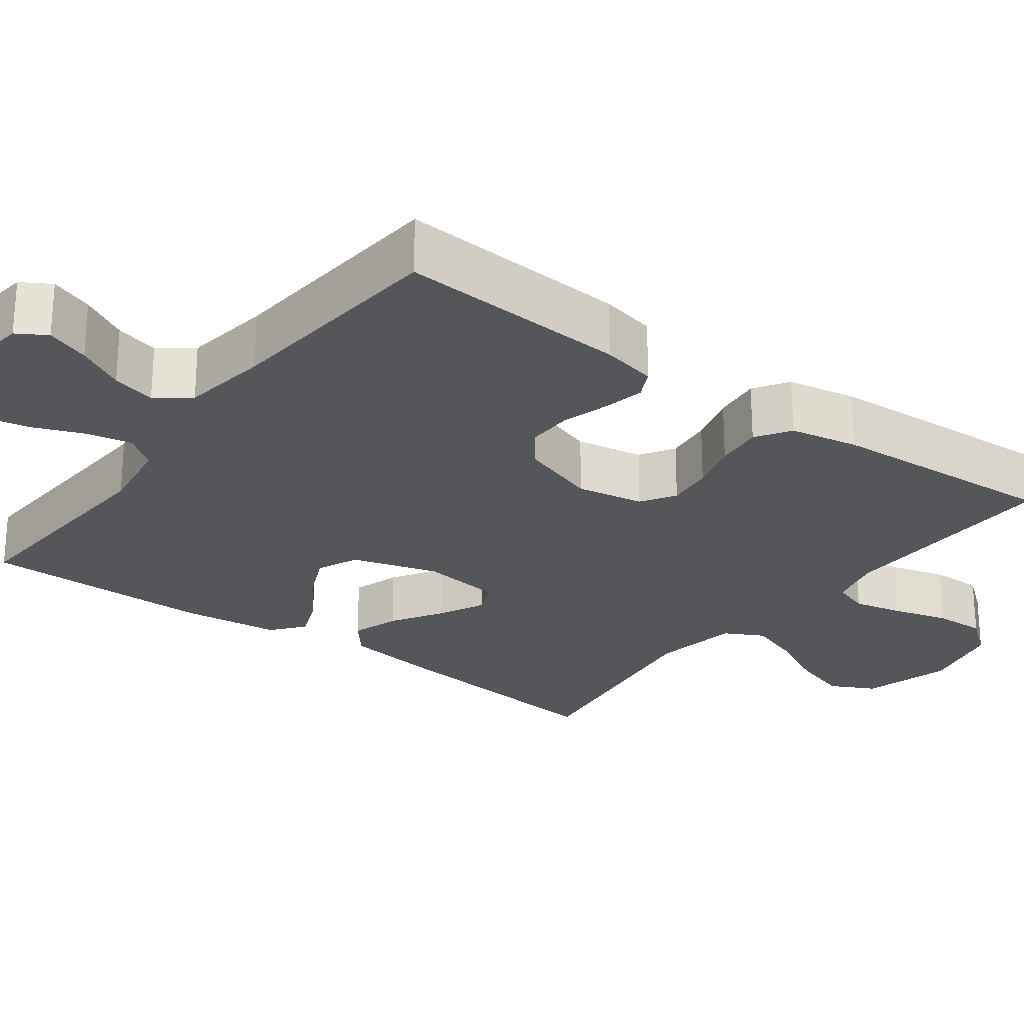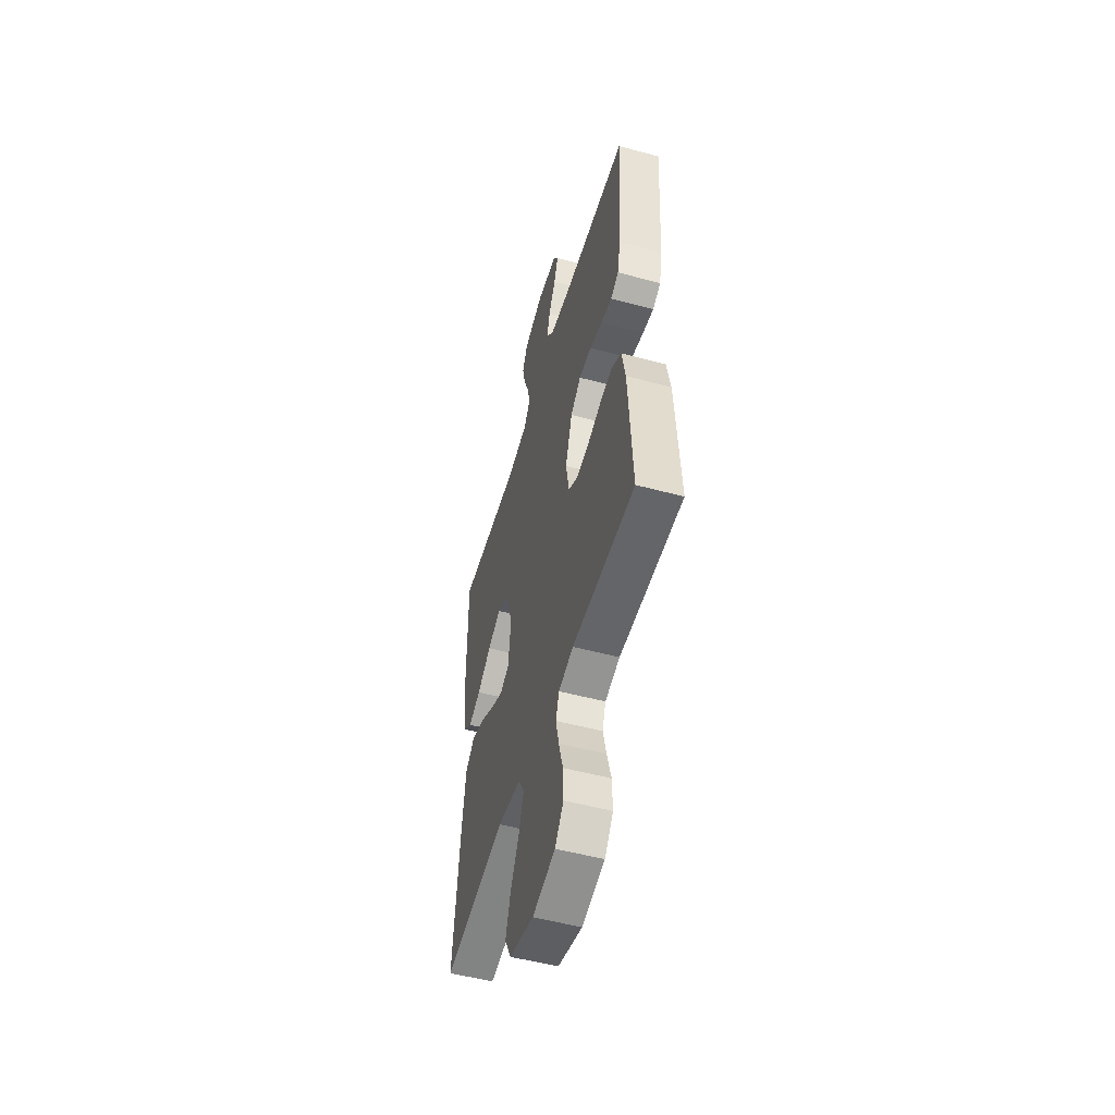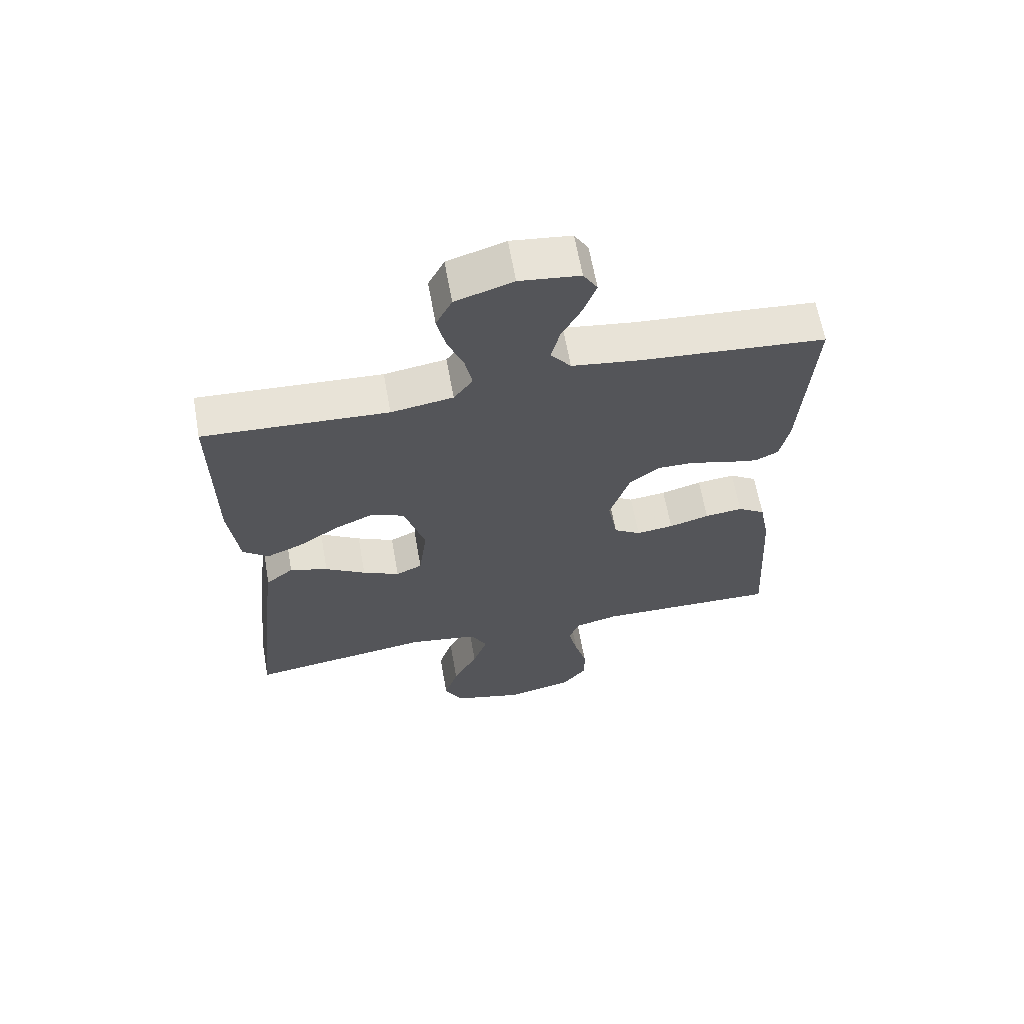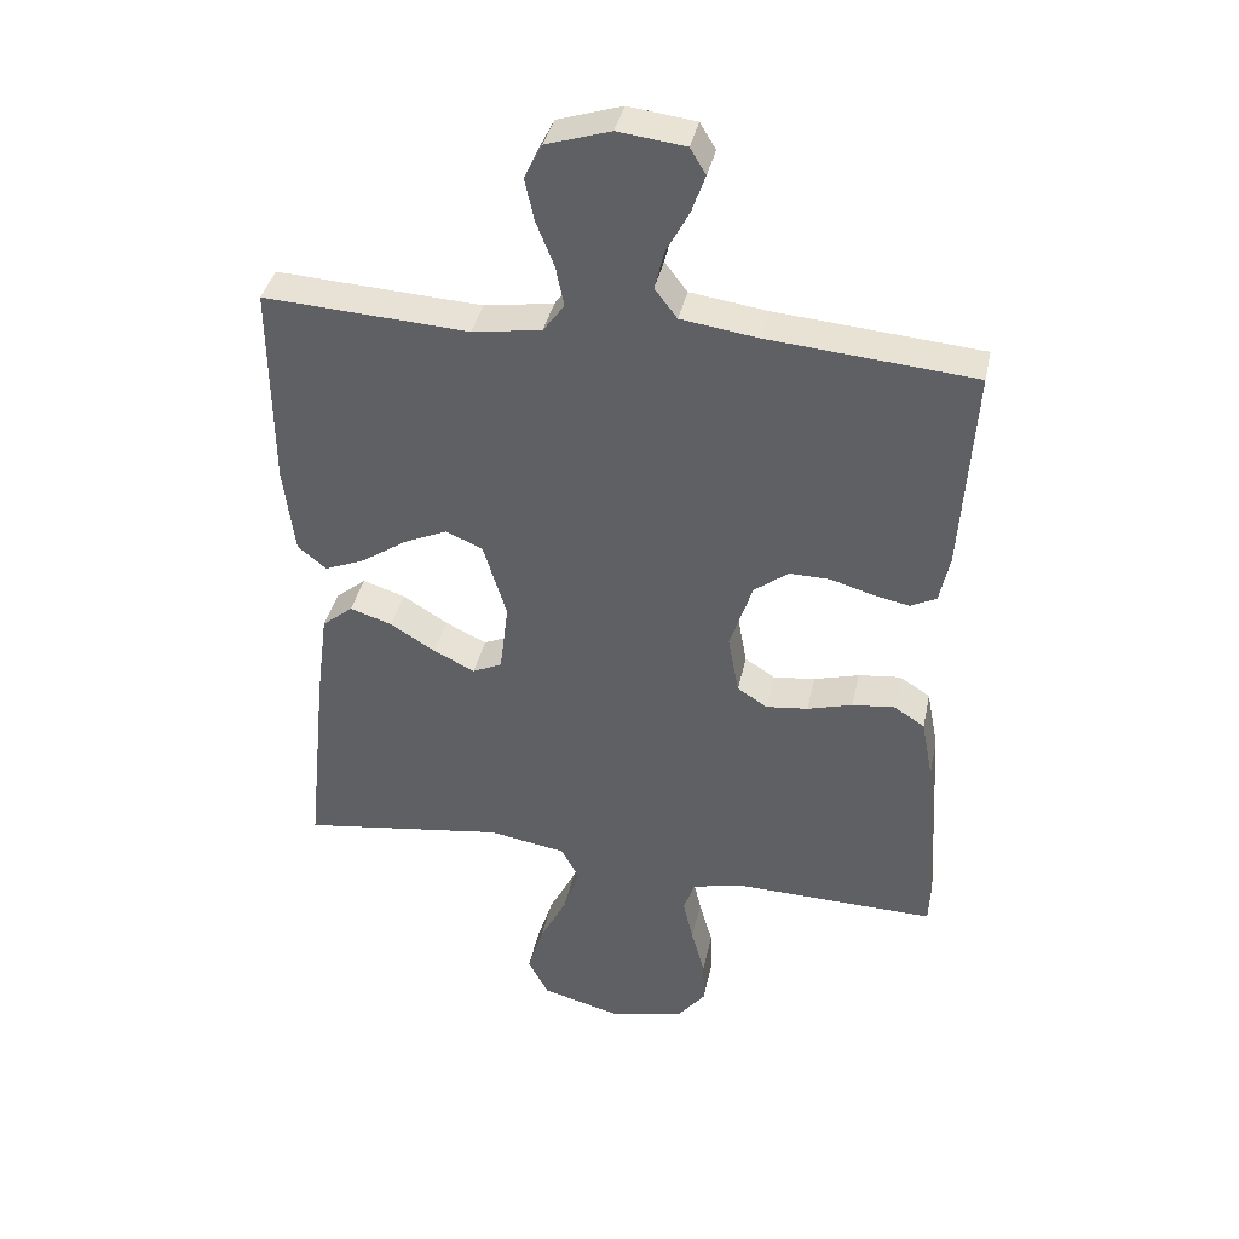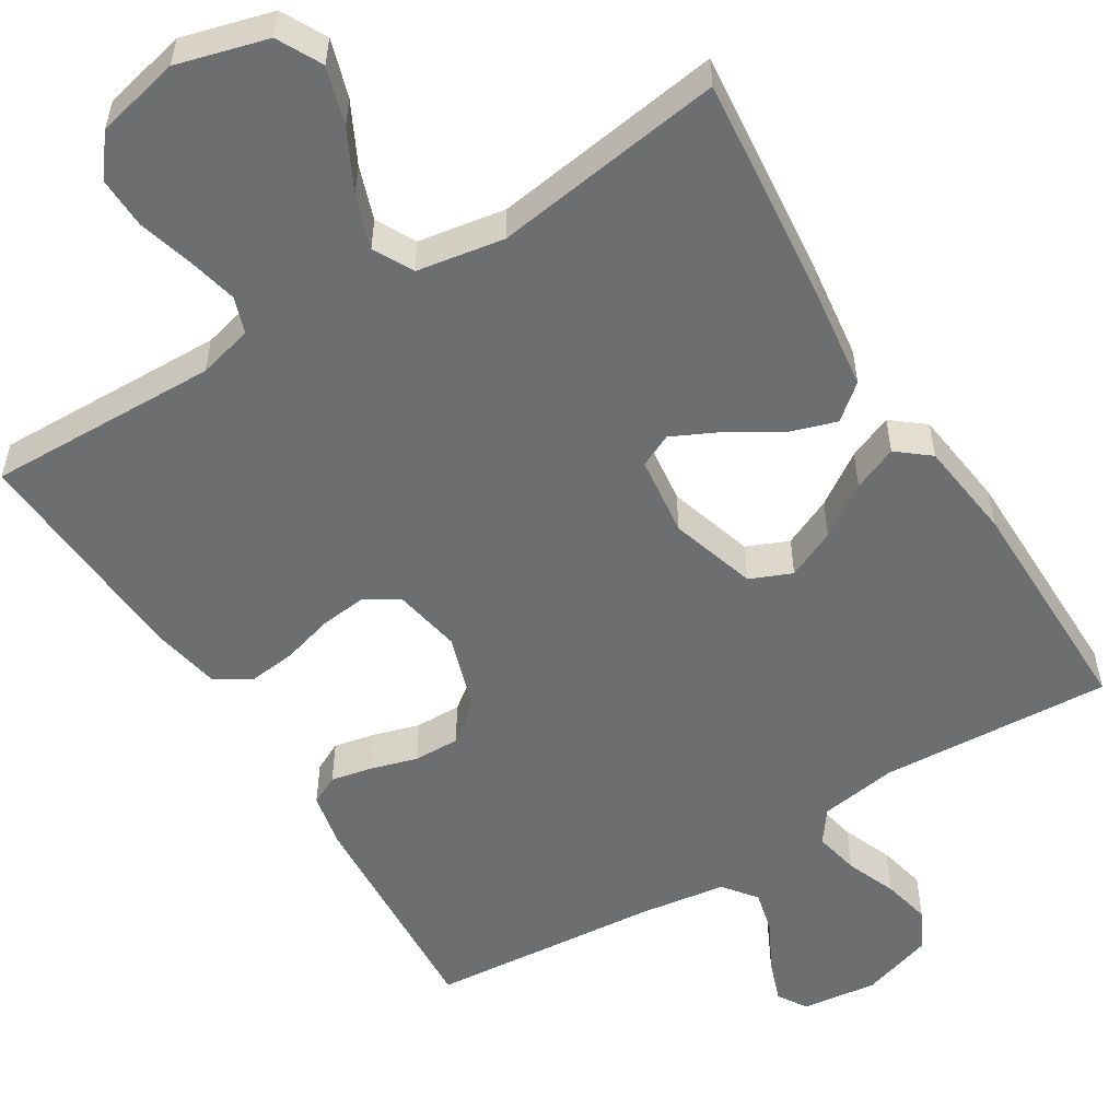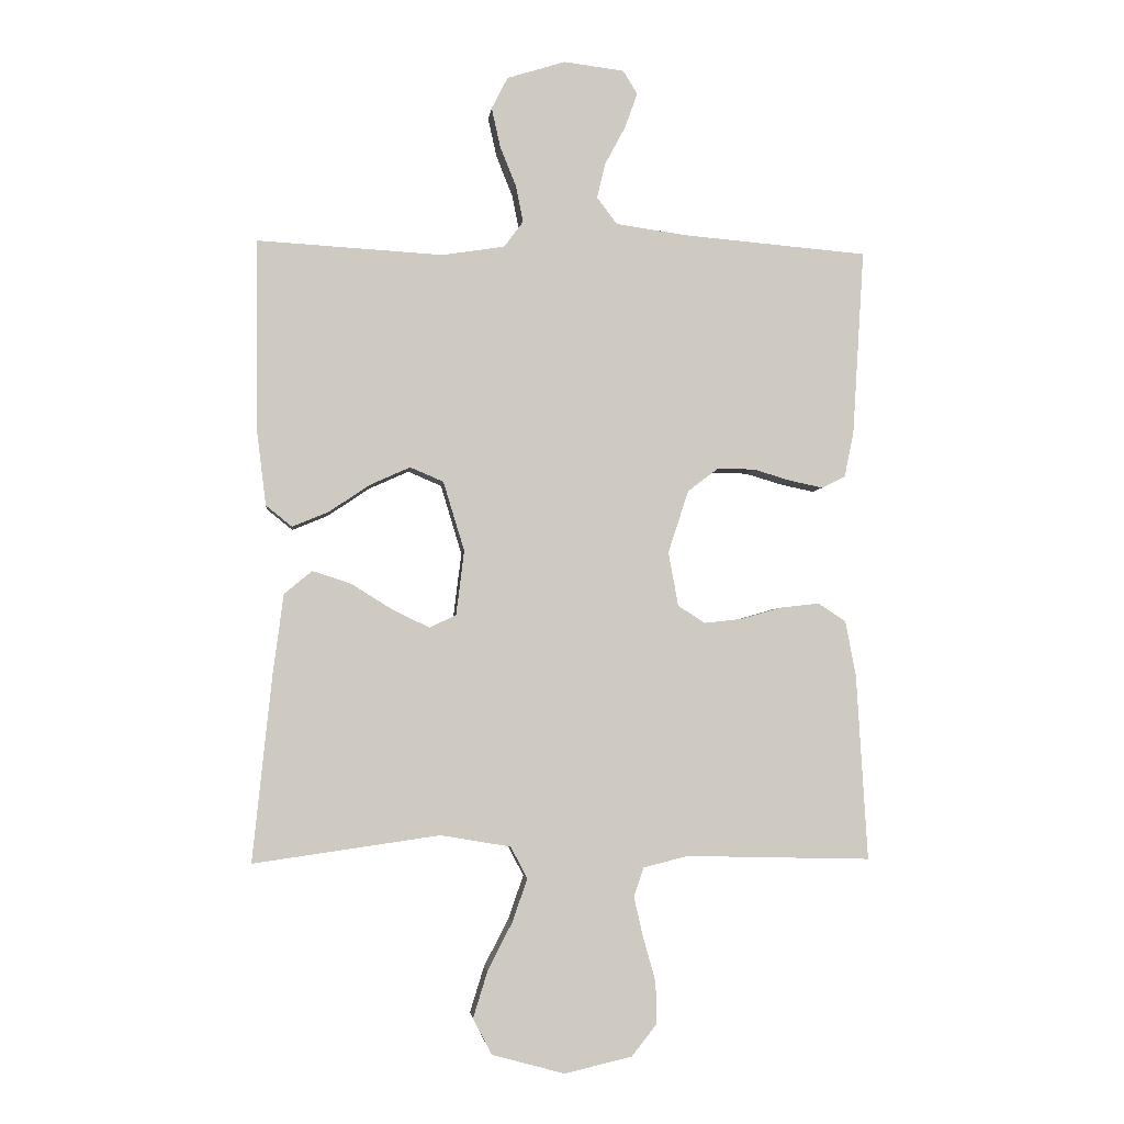
<metadata>
{"format":"obj","ext":"obj","renderer":"f3d","projection":"perspective","resolution":1024,"background":"white","views":[{"elev":-25.4,"azim":53.1,"up":"+Y"},{"elev":-52.9,"azim":73.9,"up":"+Z"},{"elev":63.9,"azim":-10.1,"up":"+Z"},{"elev":38.7,"azim":12.0,"up":"+Z"},{"elev":-54.3,"azim":-148.3,"up":"+Y"},{"elev":-3.6,"azim":-6.4,"up":"+Z"}]}
</metadata>
<code>
v 0.5 0.07 -0.5
v 0.2 0.07 -0.493
v 0.129 0.07 -0.511
v 0.113 0.07 -0.558
v 0.128 0.07 -0.623
v 0.148 0.07 -0.694
v 0.15 0.07 -0.761
v 0.109 0.07 -0.813
v 0 0.07 -0.838
v -0.117 0.07 -0.806
v -0.147 0.07 -0.748
v -0.124 0.07 -0.674
v -0.084 0.07 -0.596
v -0.06 0.07 -0.527
v -0.087 0.07 -0.476
v -0.2 0.07 -0.457
v -0.5 0.07 -0.5
v -0.469 0.07 -0.2
v -0.452 0.07 -0.071
v -0.407 0.07 -0.034
v -0.345 0.07 -0.054
v -0.279 0.07 -0.095
v -0.219 0.07 -0.124
v -0.176 0.07 -0.104
v -0.163 0.07 0
v -0.197 0.07 0.112
v -0.251 0.07 0.135
v -0.315 0.07 0.106
v -0.382 0.07 0.061
v -0.44 0.07 0.037
v -0.482 0.07 0.071
v -0.498 0.07 0.2
v -0.5 0.07 0.5
v -0.2 0.07 0.483
v -0.099 0.07 0.499
v -0.068 0.07 0.541
v -0.08 0.07 0.6
v -0.106 0.07 0.665
v -0.12 0.07 0.728
v -0.094 0.07 0.779
v 0 0.07 0.809
v 0.098 0.07 0.797
v 0.121 0.07 0.759
v 0.101 0.07 0.703
v 0.068 0.07 0.641
v 0.054 0.07 0.584
v 0.087 0.07 0.541
v 0.2 0.07 0.525
v 0.5 0.07 0.5
v 0.481 0.07 0.2
v 0.466 0.07 0.128
v 0.428 0.07 0.109
v 0.375 0.07 0.12
v 0.314 0.07 0.138
v 0.254 0.07 0.139
v 0.204 0.07 0.101
v 0.171 0.07 0
v 0.187 0.07 -0.087
v 0.231 0.07 -0.115
v 0.292 0.07 -0.108
v 0.358 0.07 -0.089
v 0.42 0.07 -0.082
v 0.465 0.07 -0.111
v 0.482 0.07 -0.2
v 0.5 0 -0.5
v 0.2 0 -0.493
v 0.129 0 -0.511
v 0.113 0 -0.558
v 0.128 0 -0.623
v 0.148 0 -0.694
v 0.15 0 -0.761
v 0.109 0 -0.813
v 0 0 -0.838
v -0.117 0 -0.806
v -0.147 0 -0.748
v -0.124 0 -0.674
v -0.084 0 -0.596
v -0.06 0 -0.527
v -0.087 0 -0.476
v -0.2 0 -0.457
v -0.5 0 -0.5
v -0.469 0 -0.2
v -0.452 0 -0.071
v -0.407 0 -0.034
v -0.345 0 -0.054
v -0.279 0 -0.095
v -0.219 0 -0.124
v -0.176 0 -0.104
v -0.163 0 0
v -0.197 0 0.112
v -0.251 0 0.135
v -0.315 0 0.106
v -0.382 0 0.061
v -0.44 0 0.037
v -0.482 0 0.071
v -0.498 0 0.2
v -0.5 0 0.5
v -0.2 0 0.483
v -0.099 0 0.499
v -0.068 0 0.541
v -0.08 0 0.6
v -0.106 0 0.665
v -0.12 0 0.728
v -0.094 0 0.779
v 0 0 0.809
v 0.098 0 0.797
v 0.121 0 0.759
v 0.101 0 0.703
v 0.068 0 0.641
v 0.054 0 0.584
v 0.087 0 0.541
v 0.2 0 0.525
v 0.5 0 0.5
v 0.481 0 0.2
v 0.466 0 0.128
v 0.428 0 0.109
v 0.375 0 0.12
v 0.314 0 0.138
v 0.254 0 0.139
v 0.204 0 0.101
v 0.171 0 0
v 0.187 0 -0.087
v 0.231 0 -0.115
v 0.292 0 -0.108
v 0.358 0 -0.089
v 0.42 0 -0.082
v 0.465 0 -0.111
v 0.482 0 -0.2
f 63 64 1 2
f 60 61 62 63
f 59 60 63 2
f 58 59 2 3
f 57 58 3 4
f 51 52 53 54
f 49 50 51 54
f 48 49 54 55
f 47 48 55 56
f 42 43 44 45
f 42 45 46
f 41 42 46
f 40 41 46
f 37 38 39 40
f 36 37 40 46
f 35 36 46 47
f 31 32 33 34
f 31 34 35
f 28 29 30 31
f 27 28 31 35
f 26 27 35 47
f 19 20 21 22
f 19 22 23
f 16 17 18 19
f 15 16 19 23
f 14 15 23 24
f 10 11 12 13
f 10 13 14
f 9 10 14
f 8 9 14
f 5 6 7 8
f 4 5 8 14
f 57 4 14 24
f 25 26 47 56
f 24 25 56 57
f 66 65 128 127
f 127 126 125 124
f 66 127 124 123
f 67 66 123 122
f 68 67 122 121
f 118 117 116 115
f 118 115 114 113
f 119 118 113 112
f 120 119 112 111
f 109 108 107 106
f 110 109 106
f 110 106 105
f 110 105 104
f 104 103 102 101
f 110 104 101 100
f 111 110 100 99
f 98 97 96 95
f 99 98 95
f 95 94 93 92
f 99 95 92 91
f 111 99 91 90
f 86 85 84 83
f 87 86 83
f 83 82 81 80
f 87 83 80 79
f 88 87 79 78
f 77 76 75 74
f 78 77 74
f 78 74 73
f 78 73 72
f 72 71 70 69
f 78 72 69 68
f 88 78 68 121
f 120 111 90 89
f 121 120 89 88
f 1 65 66 2
f 2 66 67 3
f 3 67 68 4
f 4 68 69 5
f 5 69 70 6
f 6 70 71 7
f 7 71 72 8
f 8 72 73 9
f 9 73 74 10
f 10 74 75 11
f 11 75 76 12
f 12 76 77 13
f 13 77 78 14
f 14 78 79 15
f 15 79 80 16
f 16 80 81 17
f 17 81 82 18
f 18 82 83 19
f 19 83 84 20
f 20 84 85 21
f 21 85 86 22
f 22 86 87 23
f 23 87 88 24
f 24 88 89 25
f 25 89 90 26
f 26 90 91 27
f 27 91 92 28
f 28 92 93 29
f 29 93 94 30
f 30 94 95 31
f 31 95 96 32
f 32 96 97 33
f 33 97 98 34
f 34 98 99 35
f 35 99 100 36
f 36 100 101 37
f 37 101 102 38
f 38 102 103 39
f 39 103 104 40
f 40 104 105 41
f 41 105 106 42
f 42 106 107 43
f 43 107 108 44
f 44 108 109 45
f 45 109 110 46
f 46 110 111 47
f 47 111 112 48
f 48 112 113 49
f 49 113 114 50
f 50 114 115 51
f 51 115 116 52
f 52 116 117 53
f 53 117 118 54
f 54 118 119 55
f 55 119 120 56
f 56 120 121 57
f 57 121 122 58
f 58 122 123 59
f 59 123 124 60
f 60 124 125 61
f 61 125 126 62
f 62 126 127 63
f 63 127 128 64
f 64 128 65 1

</code>
